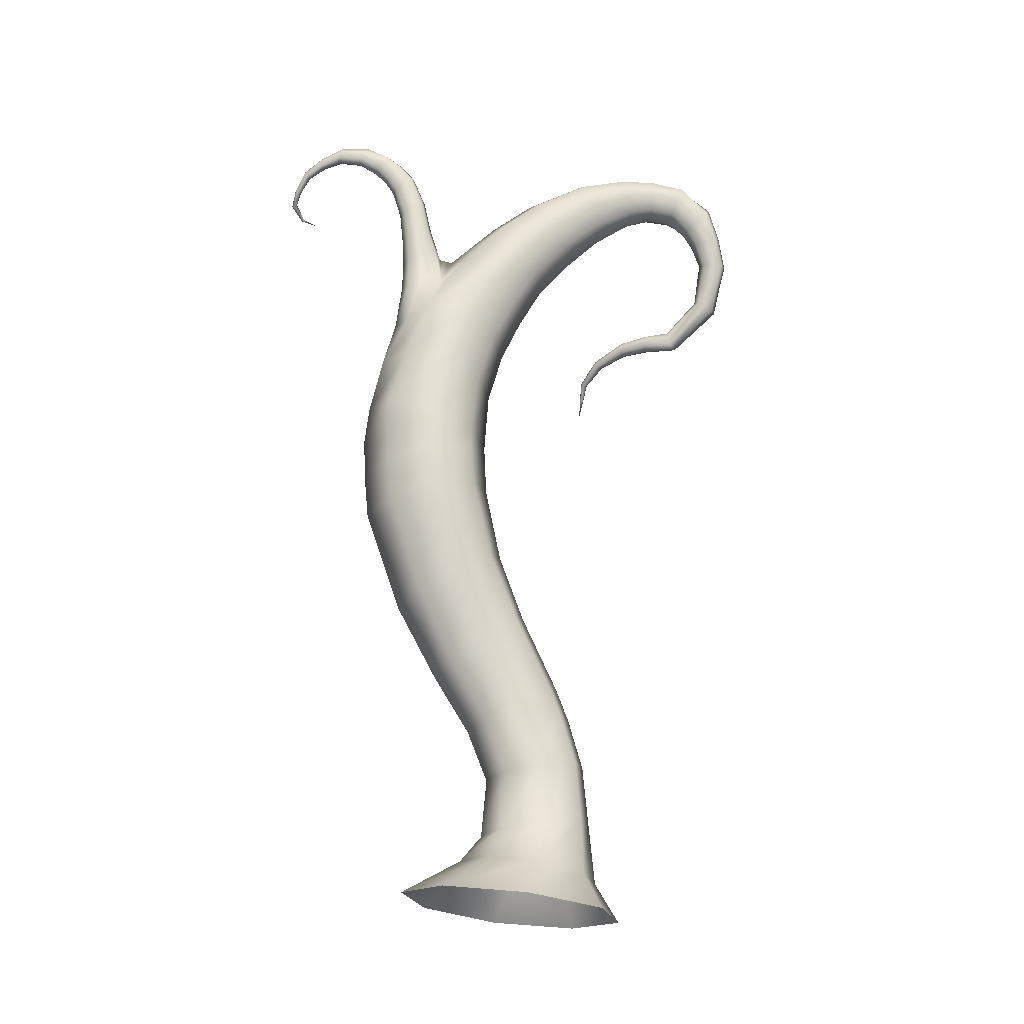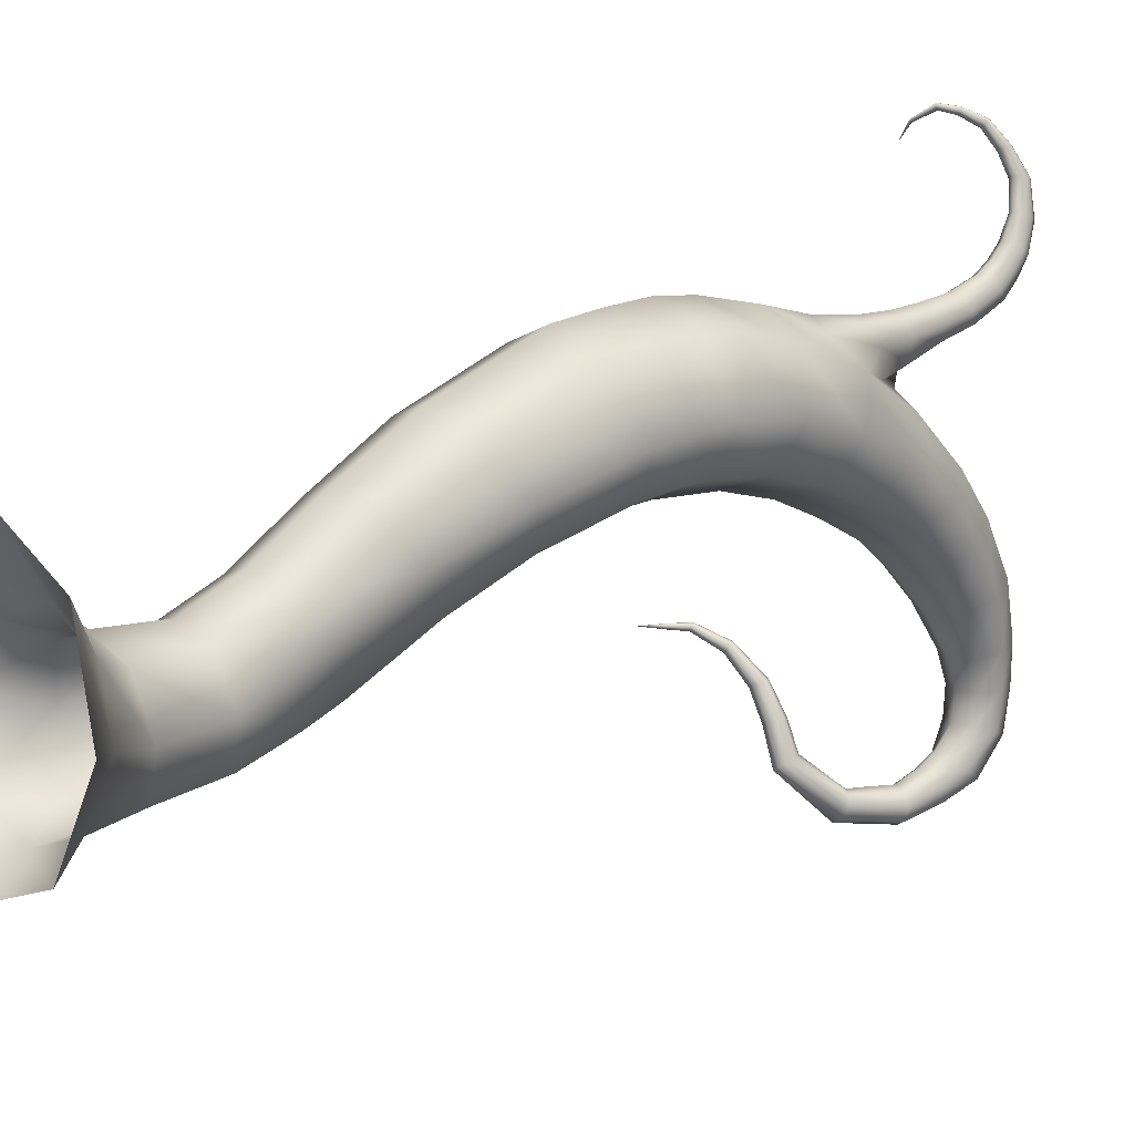
<metadata>
{"format":"obj","ext":"obj","renderer":"f3d","projection":"perspective","resolution":1024,"background":"white","views":[{"elev":-20.0,"azim":81.2,"up":"+Y"},{"elev":15.9,"azim":48.1,"up":"+Z"}]}
</metadata>
<code>
g JA1_Tree
v -8934 -724.1 4512
v -8914 -725.2 4504
v -8914 -740.1 4495
v -8945 -738.8 4507
v -8943 -721.3 4532
v -8957 -735.3 4538
v -8934 -718.6 4550
v -8945 -731.7 4569
v -8914 -717.3 4558
v -8914 -730 4581
v -8893 -718.6 4550
v -8883 -731.7 4569
v -8885 -721.3 4532
v -8870 -735.3 4538
v -8893 -724.1 4512
v -8883 -738.8 4507
v -8914 -725.2 4504
v -8914 -740.1 4495
v -8928 -702.7 4512
v -8914 -701.9 4506
v -8933 -704.5 4527
v -8928 -706.5 4544
v -8914 -707.5 4550
v -8900 -706.5 4544
v -8894 -704.5 4527
v -8900 -702.7 4512
v -8914 -701.9 4506
v -8926 -679.2 4514
v -8914 -678.3 4508
v -8914 -701.9 4506
v -8928 -702.7 4512
v -8932 -681.3 4528
v -8933 -704.5 4527
v -8926 -683.7 4543
v -8928 -706.5 4544
v -8914 -684.8 4548
v -8914 -707.5 4550
v -8901 -683.7 4543
v -8900 -706.5 4544
v -8895 -681.3 4528
v -8894 -704.5 4527
v -8901 -679.2 4514
v -8900 -702.7 4512
v -8914 -678.3 4508
v -8914 -701.9 4506
v -8927 -660.5 4519
v -8914 -658.6 4514
v -8932 -655.3 4541
v -8927 -662.2 4551
v -8914 -665 4556
v -8900 -662.2 4551
v -8895 -655.3 4541
v -8900 -660.5 4519
v -8914 -658.6 4514
v -8927 -648.5 4524
v -8914 -645.8 4519
v -8914 -658.6 4514
v -8927 -660.5 4519
v -8932 -655.3 4541
v -8895 -655.3 4541
v -8900 -660.5 4519
v -8900 -648.5 4524
v -8914 -645.8 4519
v -8914 -658.6 4514
v -8928 -619.7 4538
v -8914 -616 4533
v -8934 -628.8 4552
v -8928 -638.5 4565
v -8927 -662.2 4551
v -8914 -642.7 4569
v -8914 -665 4556
v -8899 -638.5 4565
v -8900 -662.2 4551
v -8894 -628.8 4552
v -8899 -619.7 4538
v -8914 -616 4533
v -8931 -594 4549
v -8914 -589.8 4543
v -8938 -598.7 4563
v -8931 -609.6 4578
v -8914 -614.1 4585
v -8897 -609.6 4578
v -8889 -598.7 4563
v -8897 -594 4549
v -8914 -589.8 4543
v -8933 -562.5 4557
v -8914 -560.5 4549
v -8940 -565.5 4572
v -8933 -571.3 4591
v -8914 -573.9 4599
v -8895 -571.3 4591
v -8887 -565.5 4572
v -8895 -562.5 4557
v -8914 -560.5 4549
v -8932 -546.7 4558
v -8914 -540.5 4549
v -8940 -550 4573
v -8932 -554.5 4593
v -8914 -556.7 4600
v -8895 -554.5 4593
v -8887 -550 4573
v -8895 -546.7 4558
v -8914 -540.5 4549
v -8932 -538.5 4557
v -8940 -535.9 4573
v -8932 -540.3 4593
v -8914 -540.4 4601
v -8895 -540.3 4593
v -8888 -535.9 4573
v -8895 -538.5 4557
v -8932 -527.4 4592
v -8914 -525.4 4599
v -8895 -527.4 4592
v -8931 -514.7 4554
v -8914 -516.9 4548
v -8938 -510 4569
v -8931 -504.5 4586
v -8914 -502.1 4594
v -8897 -504.9 4585
v -8890 -510 4569
v -8897 -514.7 4554
v -8914 -516.9 4548
v -8929 -493.8 4548
v -8914 -496.9 4542
v -8936 -486.3 4561
v -8929 -478.8 4575
v -8924 -495.8 4586
v -8892 -486.3 4561
v -8898 -478.8 4575
v -8898 -493.8 4548
v -8914 -496.9 4542
v -8928 -476.3 4539
v -8914 -480 4534
v -8934 -467.3 4550
v -8928 -458.1 4561
v -8921 -460.2 4567
v -8893 -467.3 4550
v -8899 -458.1 4561
v -8899 -476.3 4539
v -8914 -480 4534
v -8927 -459.8 4528
v -8914 -464.2 4525
v -8932 -449.7 4535
v -8927 -438.7 4543
v -8914 -434.1 4546
v -8914 -452 4565
v -8901 -438.7 4543
v -8895 -449.7 4535
v -8901 -459.7 4528
v -8914 -464.2 4525
v -8925 -445.3 4515
v -8914 -449.5 4512
v -8930 -435.9 4520
v -8925 -425.4 4526
v -8914 -421.1 4529
v -8902 -425.4 4526
v -8898 -435.9 4520
v -8902 -445.3 4515
v -8914 -449.5 4512
v -8923 -432.6 4500
v -8914 -436.4 4499
v -8927 -423.2 4503
v -8923 -413.6 4507
v -8914 -409.7 4508
v -8904 -413.6 4507
v -8900 -423.2 4503
v -8904 -432.6 4500
v -8914 -436.4 4499
v -8921 -423.4 4485
v -8914 -426.6 4484
v -8924 -415.7 4486
v -8921 -407.9 4487
v -8914 -404.7 4488
v -8906 -407.9 4487
v -8903 -415.7 4486
v -8906 -423.4 4485
v -8914 -426.6 4484
v -8920 -420.5 4474
v -8914 -423.3 4474
v -8922 -413.7 4474
v -8920 -406.8 4473
v -8914 -404 4473
v -8908 -406.8 4473
v -8905 -413.7 4474
v -8908 -420.5 4474
v -8914 -423.3 4474
v -8919 -421.4 4464
v -8914 -424 4465
v -8922 -415.1 4462
v -8919 -408.9 4459
v -8914 -406.3 4458
v -8908 -408.9 4459
v -8905 -415.1 4462
v -8908 -421.4 4464
v -8914 -424 4465
v -8919 -426.1 4455
v -8915 -429 4458
v -8920 -421.5 4451
v -8916 -417.8 4447
v -8911 -417.2 4446
v -8907 -419.9 4449
v -8907 -424.5 4453
v -8910 -428.3 4457
v -8915 -429 4458
v -8919 -433.1 4451
v -8915 -434.8 4454
v -8920 -431.1 4447
v -8918 -429.8 4443
v -8913 -430.1 4442
v -8909 -431.7 4444
v -8908 -433.8 4449
v -8911 -435.1 4453
v -8915 -434.8 4454
v -8920 -442.5 4448
v -8917 -443.4 4450
v -8921 -442.4 4444
v -8919 -442.9 4440
v -8915 -443.9 4439
v -8912 -444.6 4441
v -8910 -444.8 4445
v -8913 -444.3 4449
v -8917 -443.4 4450
v -8922 -452.2 4449
v -8918 -452.8 4451
v -8923 -452.3 4445
v -8921 -453.1 4442
v -8917 -454.1 4441
v -8914 -454.7 4443
v -8913 -454.6 4447
v -8915 -453.8 4450
v -8918 -452.8 4451
v -8923 -460.2 4450
v -8920 -460.2 4452
v -8924 -461.6 4447
v -8923 -463.7 4444
v -8920 -465.1 4443
v -8917 -465.1 4445
v -8915 -463.7 4448
v -8917 -461.7 4451
v -8920 -460.2 4452
v -8931 -473.8 4472
v -8929 -474.5 4474
v -8925 -474 4464
v -8927 -473.2 4463
v -8933 -475.3 4471
v -8929 -474.9 4461
v -8934 -478.1 4471
v -8930 -478 4460
v -8932 -480.5 4472
v -8928 -480.7 4460
v -8930 -481.2 4473
v -8925 -481.5 4462
v -8928 -479.7 4474
v -8923 -479.8 4464
v -8928 -476.9 4474
v -8923 -476.7 4465
v -8929 -474.5 4474
v -8925 -474 4464
v -8936 -475.9 4483
v -8934 -476.4 4484
v -8938 -477.1 4482
v -8938 -479.4 4481
v -8937 -481.4 4482
v -8935 -482 4483
v -8933 -480.8 4484
v -8933 -478.5 4484
v -8934 -476.4 4484
v -8943 -482 4493
v -8942 -482.5 4494
v -8944 -482.6 4492
v -8944 -484 4491
v -8943 -485.4 4491
v -8942 -485.9 4492
v -8941 -485.3 4493
v -8941 -483.9 4494
v -8942 -482.5 4494
v -8950 -490.1 4499
v -8950 -490.5 4499
v -8951 -490.3 4498
v -8950 -491 4497
v -8950 -491.8 4497
v -8949 -492.2 4498
v -8949 -492 4499
v -8949 -491.3 4499
v -8950 -490.5 4499
v -8954 -496.7 4499
v -8954 -497.1 4499
v -8954 -496.7 4498
v -8954 -496.9 4498
v -8954 -497.3 4498
v -8953 -497.7 4498
v -8953 -497.7 4499
v -8954 -497.5 4499
v -8954 -497.1 4499
v -8954 -497.1 4499
v -8954 -496.7 4499
v -8958 -503.2 4499
v -8954 -496.7 4498
v -8958 -503.2 4499
v -8954 -496.9 4498
v -8958 -503.2 4499
v -8954 -497.3 4498
v -8958 -503.2 4499
v -8953 -497.7 4498
v -8958 -503.2 4499
v -8953 -497.7 4499
v -8958 -503.2 4499
v -8954 -497.5 4499
v -8958 -503.2 4499
v -8954 -497.1 4499
v -8958 -503.2 4499
v -8906 -465.3 4570
v -8903 -496.5 4586
v -8907 -485.2 4585
v -8914 -484.7 4589
v -8914 -502.1 4594
v -8903 -496.5 4586
v -8898 -478.8 4575
v -8914 -484.7 4589
v -8920 -485.2 4585
v -8924 -495.8 4586
v -8914 -502.1 4594
v -8909 -466.4 4584
v -8914 -466.9 4587
v -8907 -465.4 4579
v -8919 -466.4 4584
v -8921 -465.4 4579
v -8929 -478.8 4575
v -8914 -466.9 4587
v -8909 -453.7 4584
v -8914 -454.4 4586
v -8907 -452 4579
v -8909 -451.6 4572
v -8906 -465.3 4570
v -8914 -451 4570
v -8914 -452 4565
v -8918 -451.6 4572
v -8921 -460.2 4567
v -8920 -452 4579
v -8918 -453.7 4584
v -8914 -454.4 4586
v -8909 -442.3 4585
v -8914 -443.2 4587
v -8908 -440.2 4580
v -8909 -438.2 4576
v -8914 -437.3 4574
v -8918 -438.2 4576
v -8919 -440.2 4580
v -8918 -442.3 4585
v -8914 -443.2 4587
v -8910 -429.4 4586
v -8914 -430.4 4588
v -8908 -427.1 4583
v -8910 -424.7 4579
v -8914 -423.8 4577
v -8917 -424.7 4579
v -8919 -427.1 4583
v -8917 -429.4 4586
v -8914 -430.4 4588
v -8910 -418.3 4590
v -8914 -419.5 4591
v -8909 -415.4 4587
v -8910 -412.5 4584
v -8914 -411.3 4582
v -8917 -412.5 4584
v -8918 -415.4 4587
v -8917 -418.3 4590
v -8914 -419.5 4591
v -8911 -412.9 4594
v -8914 -414.3 4595
v -8910 -409.8 4591
v -8911 -406.6 4589
v -8914 -405.3 4588
v -8917 -406.6 4589
v -8918 -409.8 4591
v -8917 -412.9 4594
v -8914 -414.3 4595
v -8911 -408.9 4599
v -8914 -410.2 4599
v -8910 -405.6 4597
v -8911 -402.3 4595
v -8914 -401 4594
v -8916 -402.3 4595
v -8917 -405.6 4597
v -8916 -408.9 4599
v -8914 -410.2 4599
v -8914 -405 4606
v -8917 -404.5 4606
v -8912 -403.1 4606
v -8912 -400 4605
v -8913 -397.5 4604
v -8916 -397.1 4603
v -8918 -399 4604
v -8918 -402 4605
v -8917 -404.5 4606
v -8916 -403.7 4616
v -8918 -403.4 4615
v -8915 -402 4616
v -8914 -399.3 4615
v -8916 -397.1 4615
v -8918 -396.8 4614
v -8919 -398.5 4614
v -8919 -401.3 4614
v -8918 -403.4 4615
v -8919 -406 4623
v -8921 -405.6 4622
v -8918 -404.9 4624
v -8918 -402.9 4624
v -8919 -401.2 4624
v -8921 -400.8 4623
v -8922 -402 4622
v -8922 -404 4622
v -8921 -405.6 4622
v -8922 -409.9 4629
v -8923 -409.5 4629
v -8922 -409.3 4630
v -8922 -408 4631
v -8923 -406.7 4631
v -8924 -406.3 4630
v -8925 -407 4629
v -8924 -408.3 4629
v -8923 -409.5 4629
v -8926 -415.8 4633
v -8926 -415.3 4632
v -8925 -415.8 4634
v -8926 -415.2 4635
v -8927 -414.4 4635
v -8927 -413.9 4634
v -8928 -413.9 4633
v -8927 -414.6 4632
v -8926 -415.3 4632
v -8930 -420.9 4635
v -8930 -420.2 4634
v -8930 -421.1 4635
v -8930 -420.7 4636
v -8930 -419.9 4636
v -8931 -419.2 4635
v -8931 -419 4634
v -8930 -419.4 4634
v -8930 -420.2 4634
v -8935 -424.5 4631
v -8935 -424.1 4630
v -8936 -424.7 4631
v -8936 -424.6 4631
v -8936 -424.2 4631
v -8936 -423.9 4631
v -8936 -423.7 4630
v -8936 -423.8 4630
v -8935 -424.1 4630
v -8940 -424.1 4624
v -8940 -424.1 4624
v -8940 -424.1 4624
v -8940 -424.1 4624
v -8940 -424.1 4624
v -8940 -424.1 4624
v -8940 -424.1 4624
v -8940 -424.1 4624
f 295 296 297
f 296 298 299
f 298 300 301
f 300 302 303
f 302 304 305
f 304 306 307
f 306 308 309
f 308 310 311
f 278 286 287
f 286 278 277
f 269 277 278
f 277 269 268
f 260 268 269
f 268 260 259
f 242 259 260
f 259 242 241
f 243 241 242
f 241 243 244
f 233 244 243
f 244 233 232
f 224 232 233
f 232 224 223
f 215 223 224
f 223 215 214
f 206 214 215
f 214 206 205
f 279 268 270
f 268 279 277
f 288 277 279
f 277 288 286
f 198 187 189
f 187 198 196
f 207 196 198
f 196 207 205
f 216 205 207
f 205 216 214
f 225 214 216
f 214 225 223
f 234 223 225
f 223 234 232
f 246 232 234
f 232 246 244
f 245 244 246
f 244 245 241
f 261 241 245
f 241 261 259
f 270 259 261
f 259 270 268
f 279 289 288
f 289 279 280
f 270 280 279
f 280 270 271
f 261 271 270
f 271 261 262
f 245 262 261
f 262 245 247
f 246 247 245
f 247 246 248
f 234 248 246
f 248 234 235
f 225 235 234
f 235 225 226
f 216 226 225
f 226 216 217
f 207 217 216
f 217 207 208
f 280 290 289
f 290 280 281
f 271 281 280
f 281 271 272
f 262 272 271
f 272 262 263
f 247 263 262
f 263 247 249
f 248 249 247
f 249 248 250
f 235 250 248
f 250 235 236
f 226 236 235
f 236 226 227
f 217 227 226
f 227 217 218
f 208 218 217
f 218 208 209
f 281 291 290
f 291 281 282
f 272 282 281
f 282 272 273
f 263 273 272
f 273 263 264
f 249 264 263
f 264 249 251
f 250 251 249
f 251 265 264
f 274 264 265
f 264 274 273
f 283 273 274
f 273 283 282
f 292 282 283
f 282 292 291
f 265 275 274
f 284 274 275
f 274 284 283
f 293 283 284
f 283 293 292
f 275 285 284
f 294 284 285
f 284 294 293
f 275 276 285
f 276 275 266
f 265 266 275
f 266 265 253
f 251 253 265
f 253 251 252
f 250 252 251
f 252 250 237
f 236 237 250
f 237 236 227
f 228 227 218
f 227 228 237
f 238 237 228
f 237 238 252
f 254 252 238
f 252 254 253
f 255 253 254
f 253 255 266
f 267 266 255
f 266 267 276
f 219 218 209
f 218 219 228
f 229 228 219
f 228 229 238
f 239 238 229
f 238 239 254
f 256 254 239
f 254 256 255
f 257 255 256
f 255 257 267
f 229 230 239
f 221 230 220
f 229 220 230
f 220 229 219
f 212 221 211
f 220 211 221
f 211 220 210
f 219 210 220
f 210 219 209
f 203 212 202
f 211 202 212
f 202 211 201
f 210 201 211
f 201 210 200
f 209 200 210
f 194 203 193
f 202 193 203
f 193 202 192
f 201 192 202
f 192 201 191
f 200 191 201
f 204 194 195
f 194 204 203
f 213 203 204
f 203 213 212
f 222 212 213
f 212 222 221
f 231 221 222
f 221 231 230
f 240 230 231
f 230 240 239
f 258 239 240
f 239 258 256
f 257 256 258
f 185 194 184
f 193 184 194
f 184 193 183
f 192 183 193
f 183 192 182
f 191 182 192
f 176 185 175
f 184 175 185
f 175 184 174
f 183 174 184
f 174 183 173
f 182 173 183
f 167 176 166
f 175 166 176
f 166 175 165
f 174 165 175
f 165 174 164
f 173 164 174
f 158 167 157
f 166 157 167
f 157 166 156
f 165 156 166
f 156 165 155
f 164 155 165
f 149 158 148
f 157 148 158
f 148 157 147
f 156 147 157
f 147 156 145
f 155 145 156
f 139 149 137
f 148 137 149
f 137 148 138
f 147 138 148
f 138 147 146
f 145 146 147
f 146 312 138
f 129 138 312
f 138 129 137
f 128 137 129
f 137 128 139
f 130 139 128
f 121 130 120
f 128 120 130
f 120 128 119
f 129 119 128
f 119 129 313
f 118 119 313
f 117 111 118
f 112 118 111
f 118 112 119
f 113 119 112
f 119 113 120
f 109 120 113
f 120 109 121
f 110 121 109
f 127 117 118
f 117 127 126
f 116 126 125
f 126 116 117
f 105 117 116
f 117 105 111
f 106 111 105
f 111 106 112
f 107 112 106
f 112 107 113
f 108 113 107
f 113 108 109
f 115 123 124
f 123 115 114
f 96 114 115
f 114 96 104
f 95 104 96
f 104 95 105
f 97 105 95
f 105 97 106
f 98 106 97
f 106 98 107
f 99 107 98
f 107 99 108
f 100 108 99
f 108 100 109
f 101 109 100
f 109 101 110
f 102 110 101
f 110 102 103
f 96 87 95
f 86 95 87
f 95 86 97
f 88 97 86
f 97 88 98
f 89 98 88
f 98 89 99
f 90 99 89
f 99 90 100
f 91 100 90
f 100 91 101
f 92 101 91
f 101 92 102
f 93 102 92
f 87 78 86
f 77 86 78
f 86 77 88
f 79 88 77
f 88 79 89
f 80 89 79
f 89 80 90
f 81 90 80
f 90 81 91
f 82 91 81
f 91 82 92
f 83 92 82
f 92 83 93
f 84 93 83
f 78 66 77
f 65 77 66
f 77 65 79
f 67 79 65
f 79 67 80
f 68 80 67
f 80 68 81
f 70 81 68
f 81 70 82
f 72 82 70
f 82 72 83
f 74 83 72
f 83 74 84
f 75 84 74
f 66 56 65
f 55 65 56
f 65 55 67
f 59 67 55
f 67 59 68
f 69 68 59
f 68 69 70
f 71 70 69
f 70 71 72
f 73 72 71
f 72 73 74
f 60 74 73
f 74 60 75
f 62 75 60
f 60 61 62
f 56 57 55
f 58 55 57
f 55 58 59
f 93 103 102
f 103 93 94
f 84 94 93
f 94 84 85
f 75 85 84
f 85 75 76
f 62 76 75
f 76 62 63
f 61 63 62
f 63 61 64
f 122 110 103
f 110 122 121
f 131 121 122
f 121 131 130
f 140 130 131
f 130 140 139
f 150 139 140
f 139 150 149
f 159 149 150
f 149 159 158
f 168 158 159
f 158 168 167
f 177 167 168
f 167 177 176
f 186 176 177
f 176 186 185
f 195 185 186
f 185 195 194
f 197 205 206
f 205 197 196
f 188 196 197
f 196 188 187
f 179 187 188
f 187 179 178
f 170 178 179
f 178 170 169
f 161 169 170
f 169 161 160
f 152 160 161
f 160 152 151
f 142 151 152
f 151 142 141
f 133 141 142
f 141 133 132
f 124 132 133
f 132 124 123
f 116 104 105
f 104 116 114
f 125 114 116
f 114 125 123
f 134 123 125
f 123 134 132
f 143 132 134
f 132 143 141
f 153 141 143
f 141 153 151
f 162 151 153
f 151 162 160
f 171 160 162
f 160 171 169
f 180 169 171
f 169 180 178
f 189 178 180
f 178 189 187
f 198 208 207
f 208 198 199
f 189 199 198
f 199 189 190
f 180 190 189
f 190 180 181
f 171 181 180
f 181 171 172
f 162 172 171
f 172 162 163
f 153 163 162
f 163 153 154
f 143 154 153
f 154 143 144
f 134 144 143
f 144 134 135
f 125 135 134
f 135 125 126
f 126 136 135
f 199 209 208
f 209 199 200
f 190 200 199
f 200 190 191
f 181 191 190
f 191 181 182
f 172 182 181
f 182 172 173
f 163 173 172
f 173 163 164
f 154 164 163
f 164 154 155
f 144 155 154
f 155 144 145
f 135 145 144
f 145 135 146
f 136 146 135
f 433 424 432
f 423 432 424
f 432 423 434
f 425 434 423
f 434 425 435
f 426 435 425
f 435 426 436
f 427 436 426
f 436 427 437
f 428 437 427
f 437 428 438
f 429 438 428
f 438 429 439
f 430 439 429
f 439 430 440
f 431 440 430
f 424 415 423
f 414 423 415
f 423 414 425
f 416 425 414
f 425 416 426
f 417 426 416
f 426 417 427
f 418 427 417
f 427 418 428
f 419 428 418
f 428 419 429
f 420 429 419
f 429 420 430
f 421 430 420
f 430 421 431
f 422 431 421
f 415 406 414
f 405 414 406
f 414 405 416
f 407 416 405
f 416 407 417
f 408 417 407
f 417 408 418
f 409 418 408
f 418 409 419
f 410 419 409
f 419 410 420
f 411 420 410
f 420 411 421
f 412 421 411
f 421 412 422
f 413 422 412
f 406 397 405
f 396 405 397
f 405 396 407
f 398 407 396
f 407 398 408
f 399 408 398
f 408 399 409
f 400 409 399
f 409 400 410
f 401 410 400
f 410 401 411
f 402 411 401
f 411 402 412
f 403 412 402
f 412 403 413
f 404 413 403
f 397 388 396
f 387 396 388
f 396 387 398
f 389 398 387
f 398 389 399
f 390 399 389
f 399 390 400
f 391 400 390
f 400 391 401
f 392 401 391
f 401 392 402
f 393 402 392
f 402 393 403
f 394 403 393
f 403 394 404
f 395 404 394
f 388 379 387
f 378 387 379
f 387 378 389
f 380 389 378
f 389 380 390
f 381 390 380
f 390 381 391
f 382 391 381
f 391 382 392
f 383 392 382
f 392 383 393
f 384 393 383
f 393 384 394
f 385 394 384
f 394 385 395
f 386 395 385
f 379 370 378
f 369 378 370
f 378 369 380
f 371 380 369
f 380 371 381
f 372 381 371
f 381 372 382
f 373 382 372
f 382 373 383
f 374 383 373
f 383 374 384
f 375 384 374
f 384 375 385
f 376 385 375
f 385 376 386
f 377 386 376
f 370 361 369
f 360 369 361
f 369 360 371
f 362 371 360
f 371 362 372
f 363 372 362
f 372 363 373
f 364 373 363
f 373 364 374
f 365 374 364
f 374 365 375
f 366 375 365
f 375 366 376
f 367 376 366
f 376 367 377
f 368 377 367
f 361 352 360
f 351 360 352
f 360 351 362
f 353 362 351
f 362 353 363
f 354 363 353
f 363 354 364
f 355 364 354
f 364 355 365
f 356 365 355
f 365 356 366
f 357 366 356
f 366 357 367
f 358 367 357
f 367 358 368
f 359 368 358
f 352 343 351
f 342 351 343
f 351 342 353
f 344 353 342
f 353 344 354
f 345 354 344
f 354 345 355
f 346 355 345
f 355 346 356
f 347 356 346
f 356 347 357
f 348 357 347
f 357 348 358
f 349 358 348
f 358 349 359
f 350 359 349
f 343 331 342
f 330 342 331
f 342 330 344
f 332 344 330
f 344 332 345
f 333 345 332
f 345 333 346
f 335 346 333
f 346 335 347
f 337 347 335
f 347 337 348
f 339 348 337
f 348 339 349
f 340 349 339
f 349 340 350
f 341 350 340
f 331 324 330
f 323 330 324
f 330 323 332
f 325 332 323
f 332 325 333
f 334 333 325
f 333 334 335
f 336 335 334
f 335 336 337
f 338 337 336
f 337 338 339
f 327 339 338
f 339 327 340
f 326 340 327
f 340 326 341
f 329 341 326
f 328 327 338
f 318 334 325
f 314 325 323
f 325 314 318
f 317 318 314
f 315 323 324
f 323 315 314
f 316 314 315
f 314 316 317
f 320 329 326
f 329 320 319
f 322 319 321
f 320 321 319
f 321 320 328
f 326 328 320
f 328 326 327
f 45 44 43
f 42 43 44
f 43 42 41
f 40 41 42
f 41 40 39
f 38 39 40
f 39 38 37
f 36 37 38
f 37 36 35
f 34 35 36
f 35 34 33
f 32 33 34
f 33 32 31
f 28 31 32
f 31 28 30
f 29 30 28
f 47 29 46
f 28 46 29
f 46 28 48
f 32 48 28
f 48 32 49
f 34 49 32
f 49 34 50
f 36 50 34
f 50 36 51
f 38 51 36
f 51 38 52
f 40 52 38
f 52 40 53
f 42 53 40
f 53 42 54
f 44 54 42
f 442 433 441
f 432 441 433
f 441 432 443
f 434 443 432
f 443 434 444
f 435 444 434
f 444 435 445
f 436 445 435
f 445 436 446
f 437 446 436
f 446 437 447
f 438 447 437
f 447 438 448
f 439 448 438
f 448 439 449
f 440 449 439
f 442 441 450
f 443 444 452
f 444 445 453
f 445 446 454
f 446 447 455
f 447 448 456
f 448 449 457
f 441 443 451
f 2 3 1
f 4 1 3
f 1 4 5
f 6 5 4
f 5 6 7
f 8 7 6
f 7 8 9
f 10 9 8
f 9 10 11
f 12 11 10
f 11 12 13
f 14 13 12
f 13 14 15
f 16 15 14
f 15 16 17
f 18 17 16
f 20 2 19
f 1 19 2
f 19 1 21
f 5 21 1
f 21 5 22
f 7 22 5
f 22 7 23
f 9 23 7
f 23 9 24
f 11 24 9
f 24 11 25
f 13 25 11
f 25 13 26
f 15 26 13
f 26 15 27
f 17 27 15

</code>
